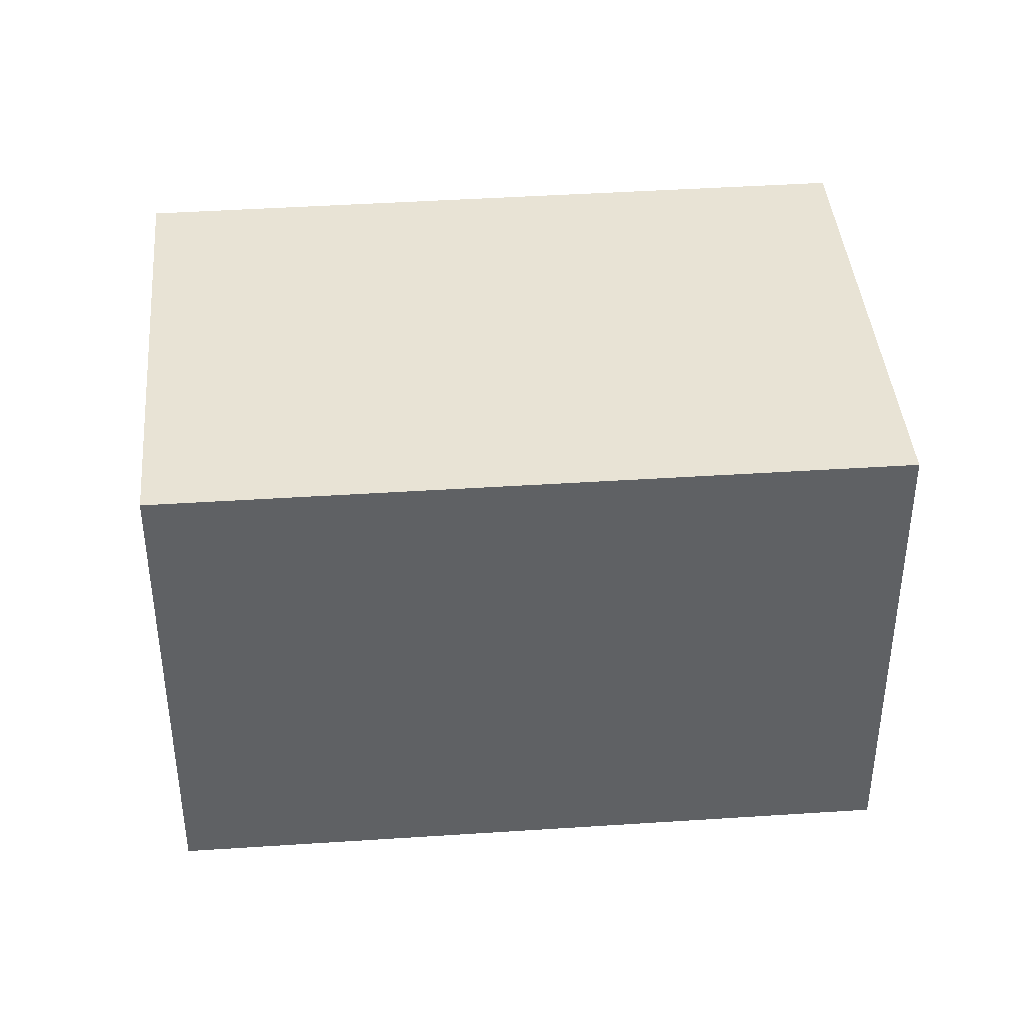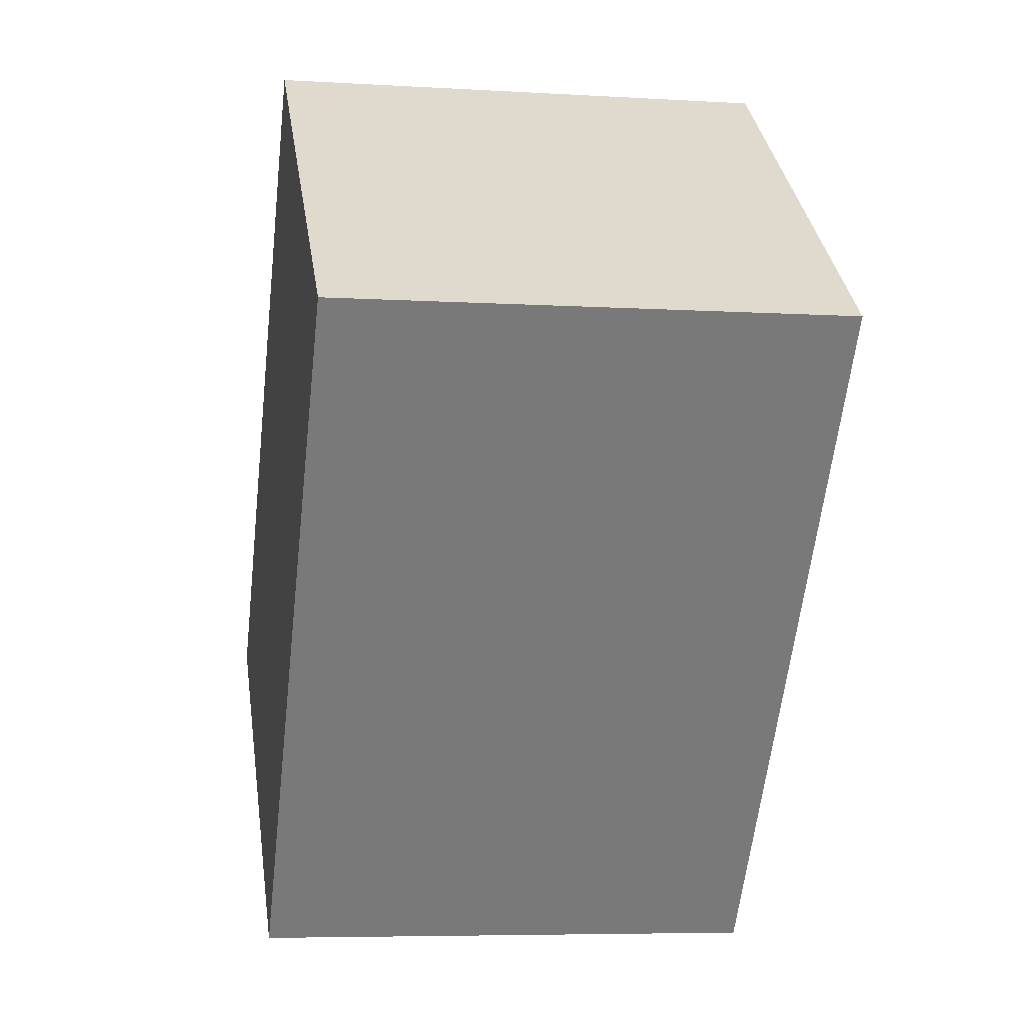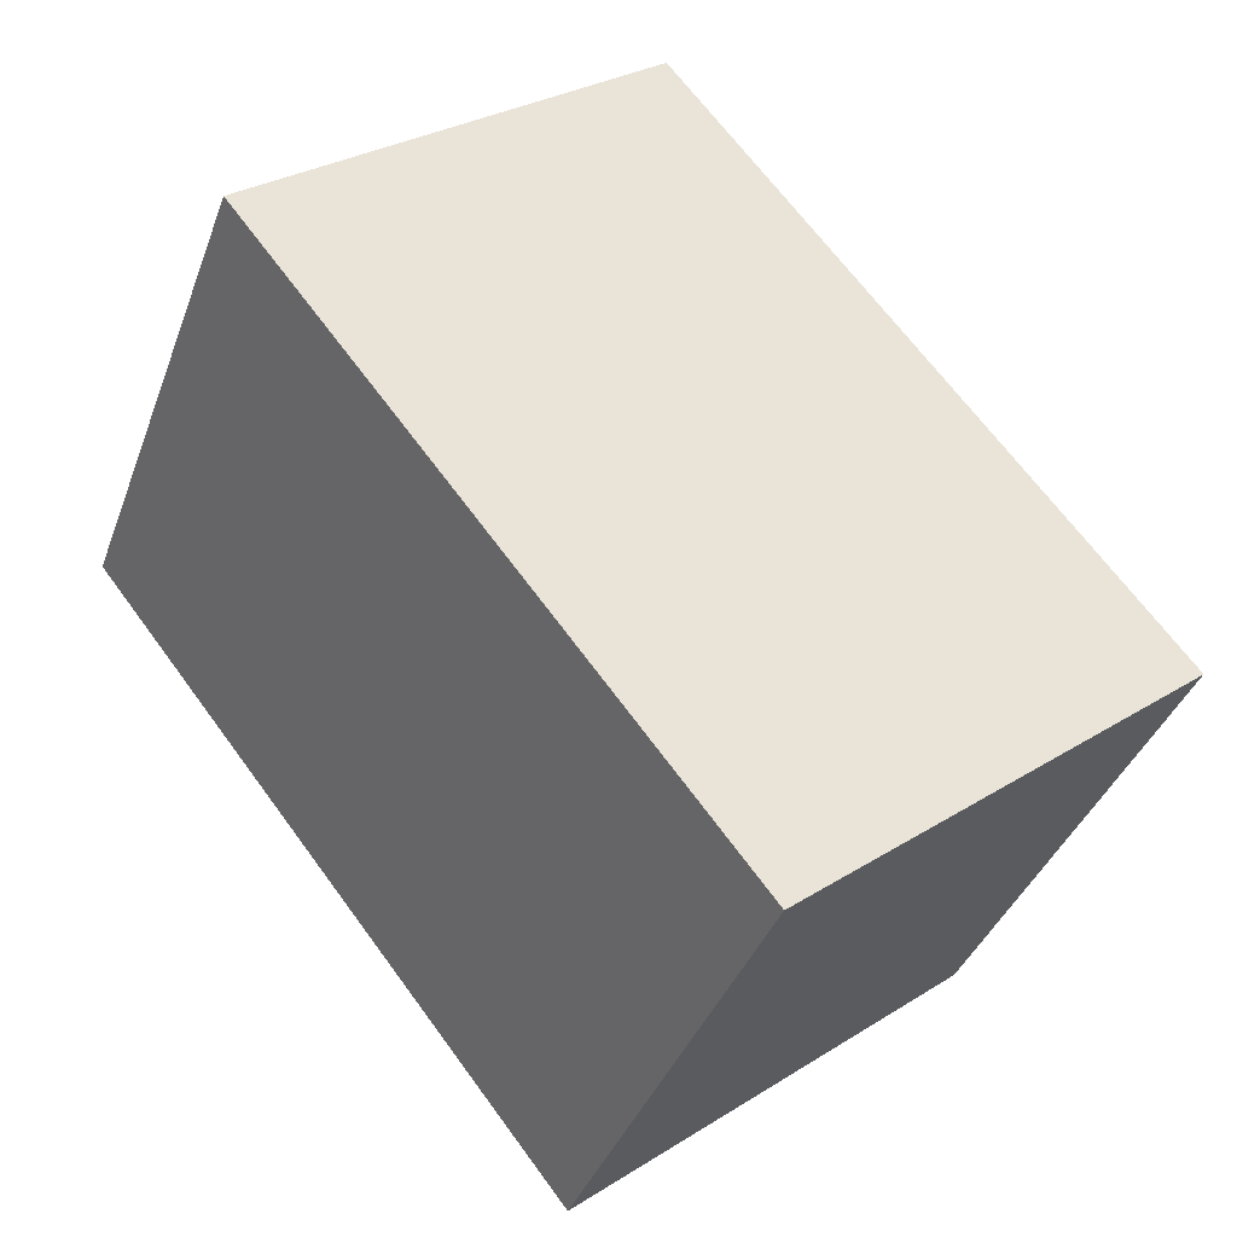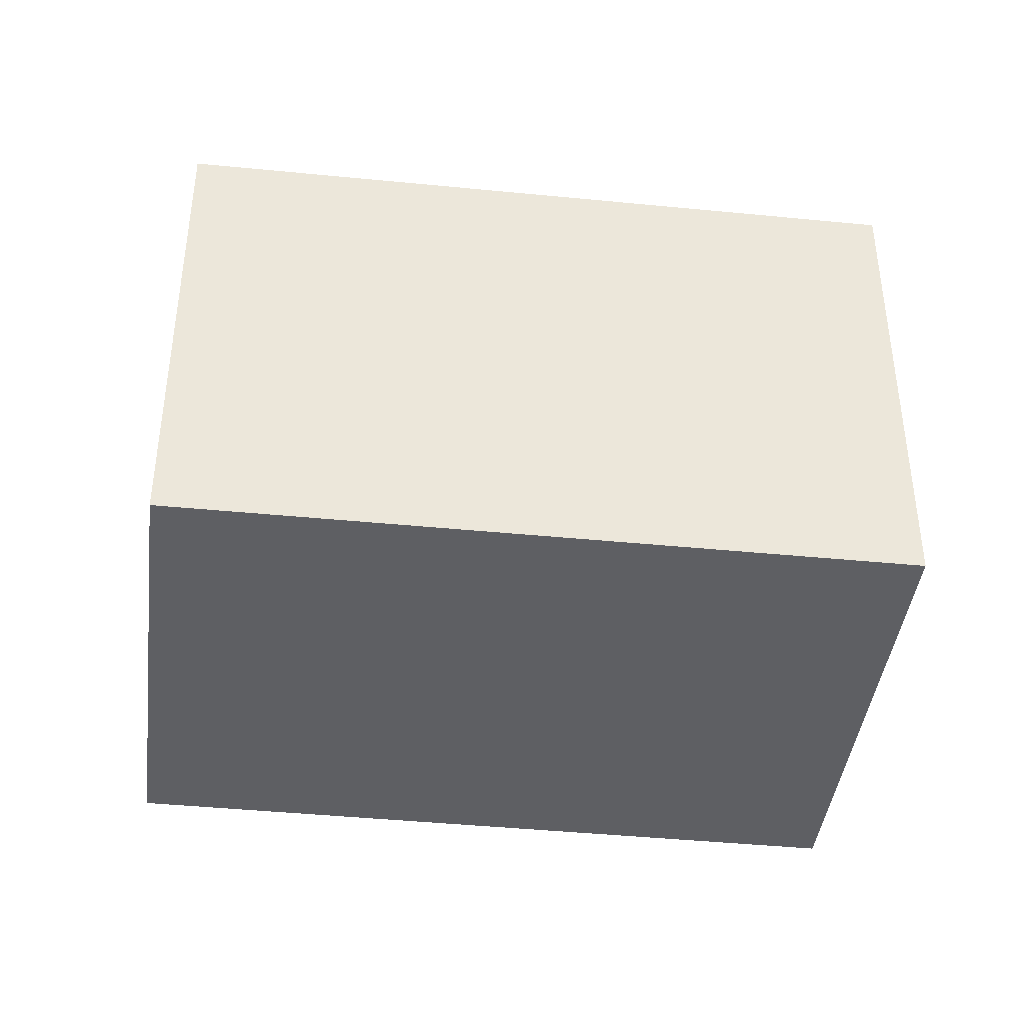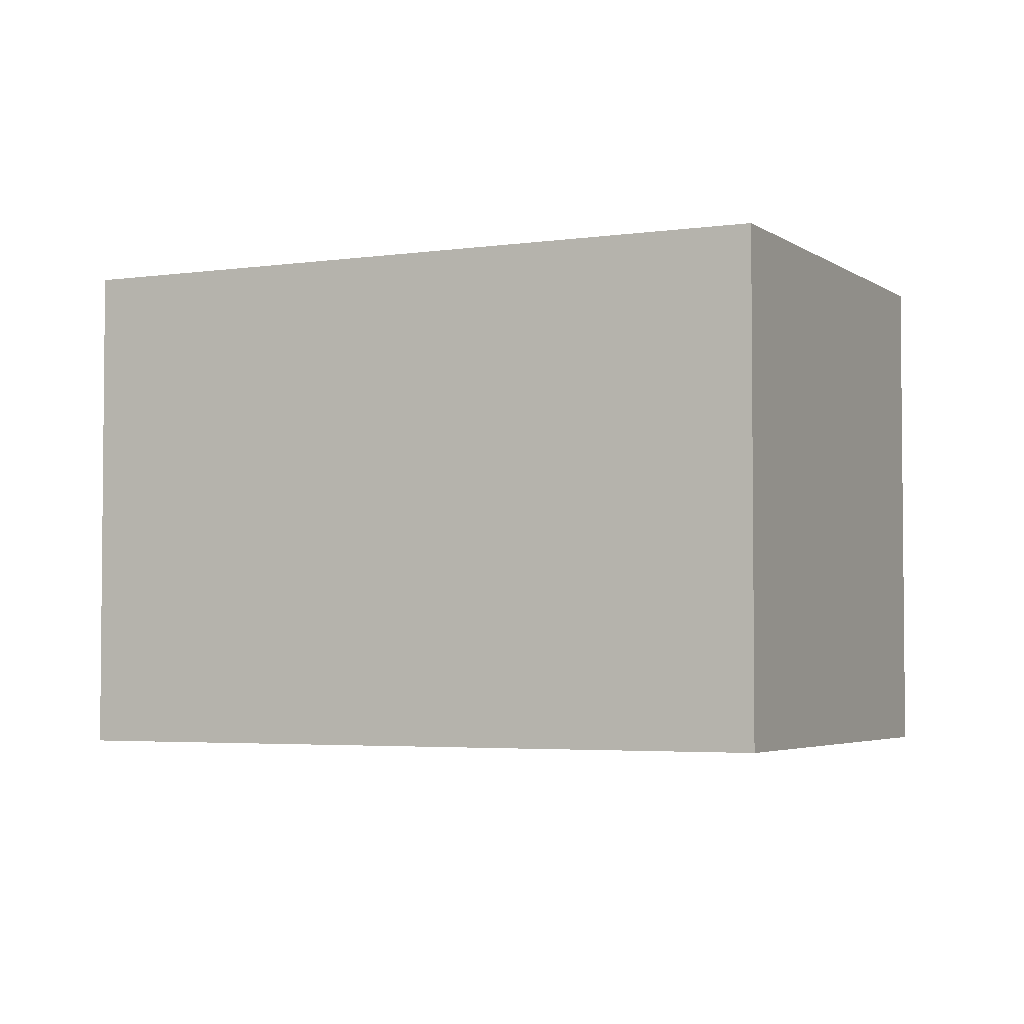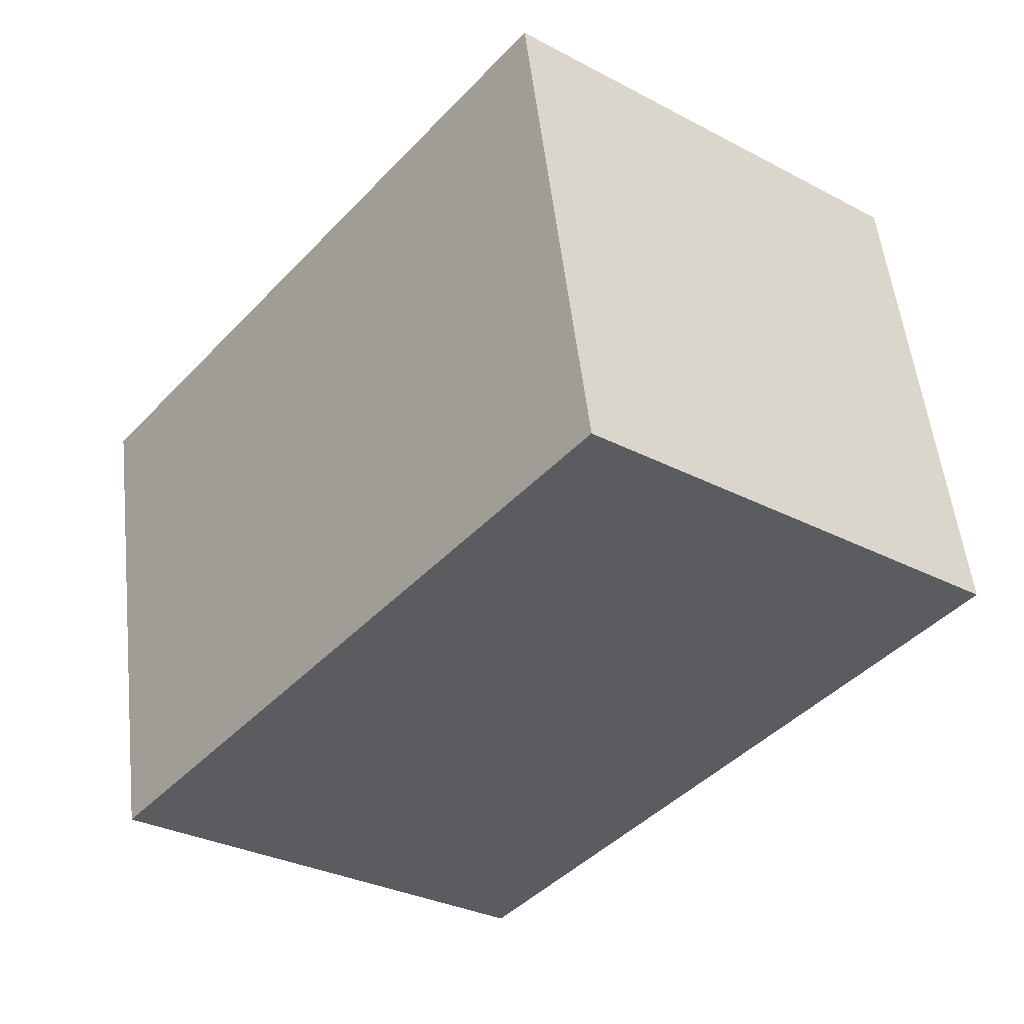
<metadata>
{"format":"obj","ext":"obj","renderer":"f3d","projection":"perspective","resolution":1024,"background":"white","views":[{"elev":41.3,"azim":123.9,"up":"+Y"},{"elev":-6.3,"azim":79.8,"up":"+Z"},{"elev":-38.4,"azim":160.9,"up":"+Z"},{"elev":-41.9,"azim":121.7,"up":"+Y"},{"elev":-3.6,"azim":154.9,"up":"+Y"},{"elev":53.8,"azim":-6.4,"up":"+Z"}]}
</metadata>
<code>
v  2.062 1.213 0.667
v  0 1.213 7.427e-17
v  1.129 1.213 1.414
v  0.932 1.213 -0.755
v  1.129 -8.658e-17 1.414
v  2.062 -4.084e-17 0.667
v  0.932 4.623e-17 -0.755
v  0 0 0
g defaultobject
f 1 2 3
f 2 1 4
f 5 1 3
f 1 5 6
f 6 4 1
f 4 6 7
f 7 2 4
f 2 7 8
f 8 3 2
f 3 8 5
f 8 6 5
f 6 8 7

</code>
